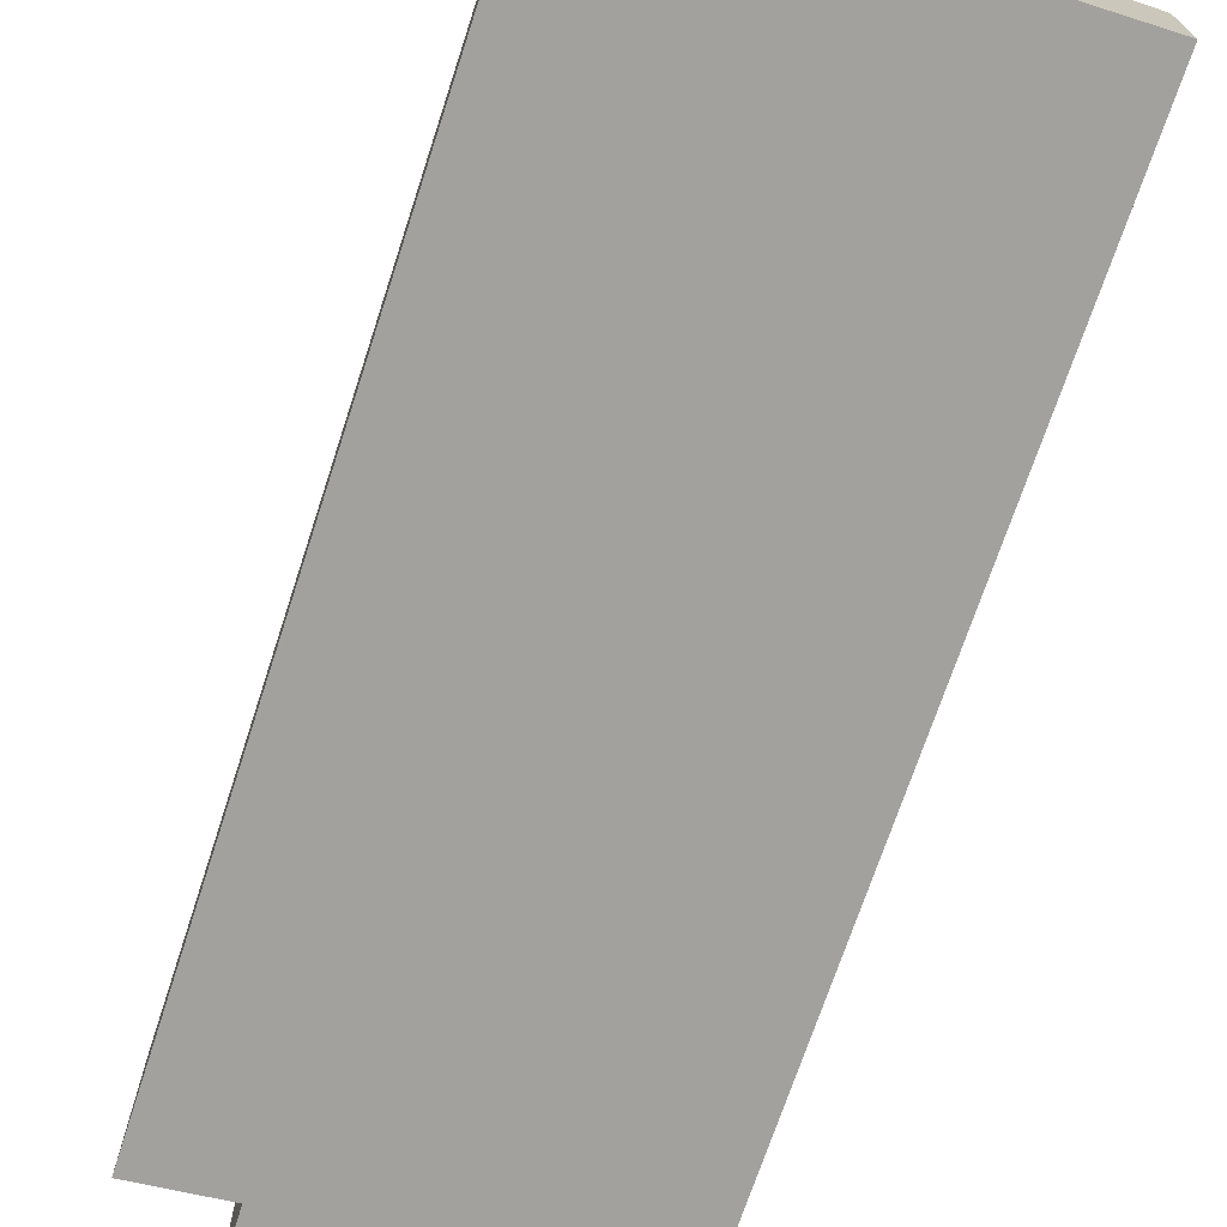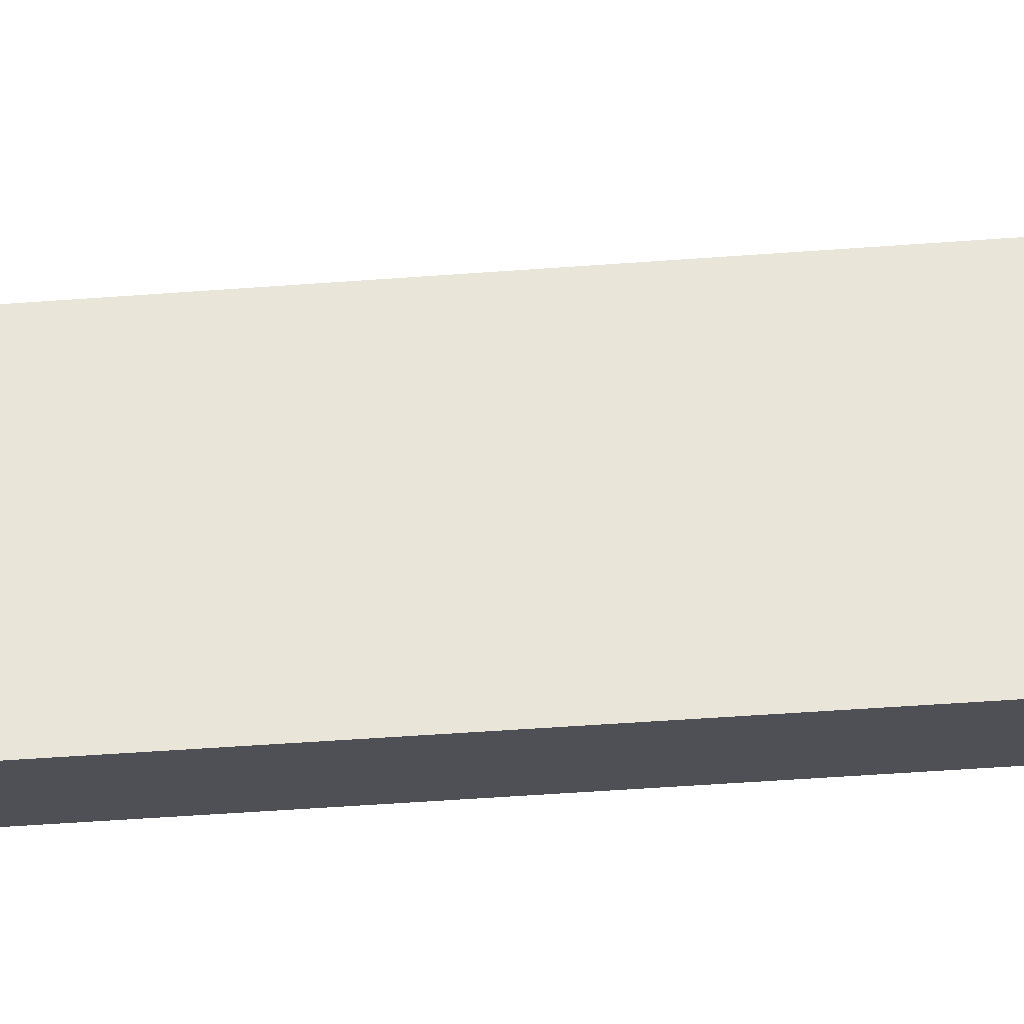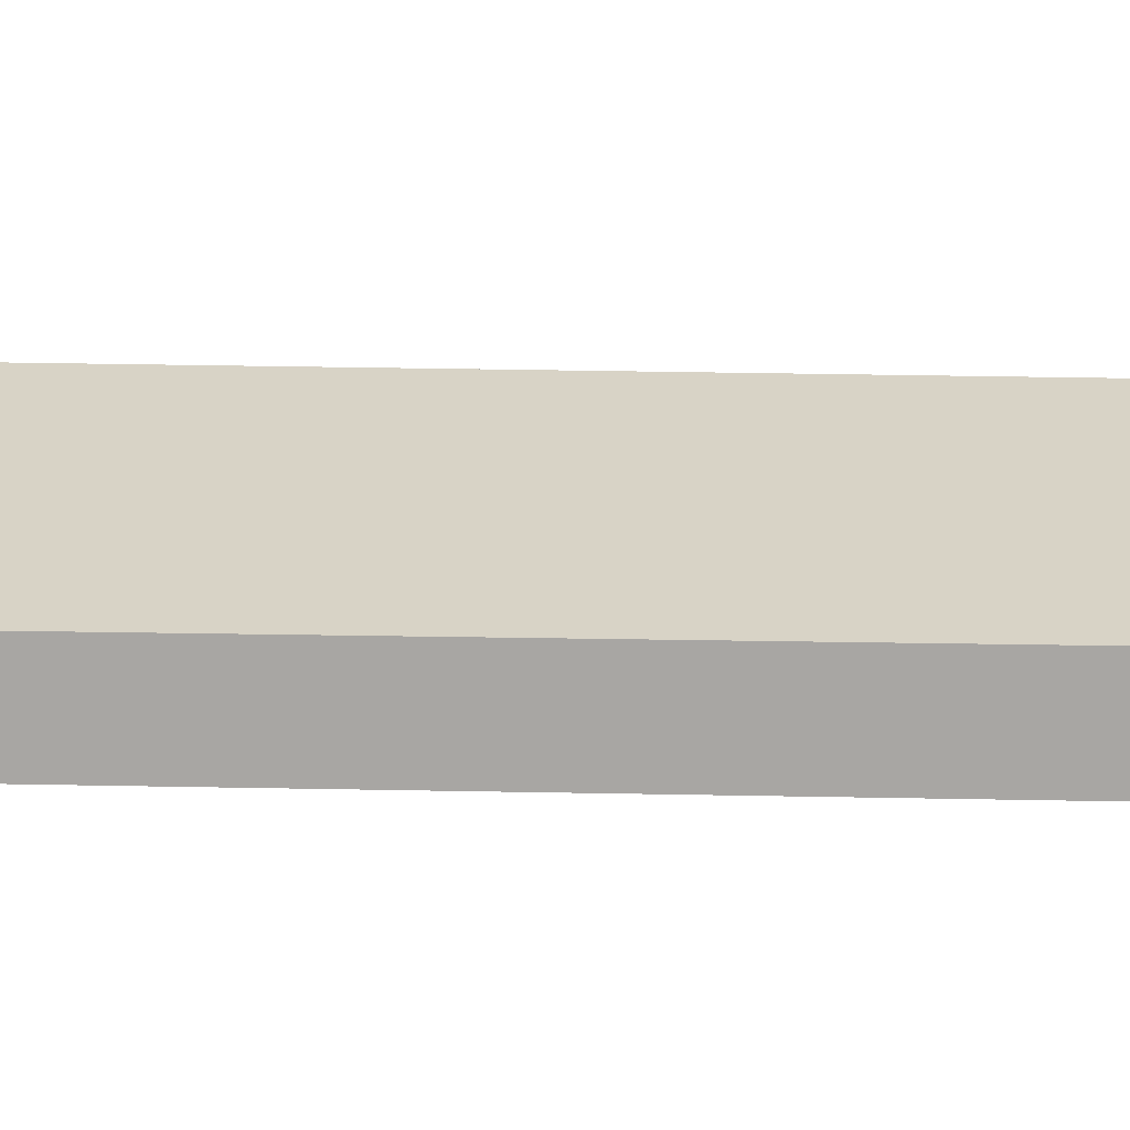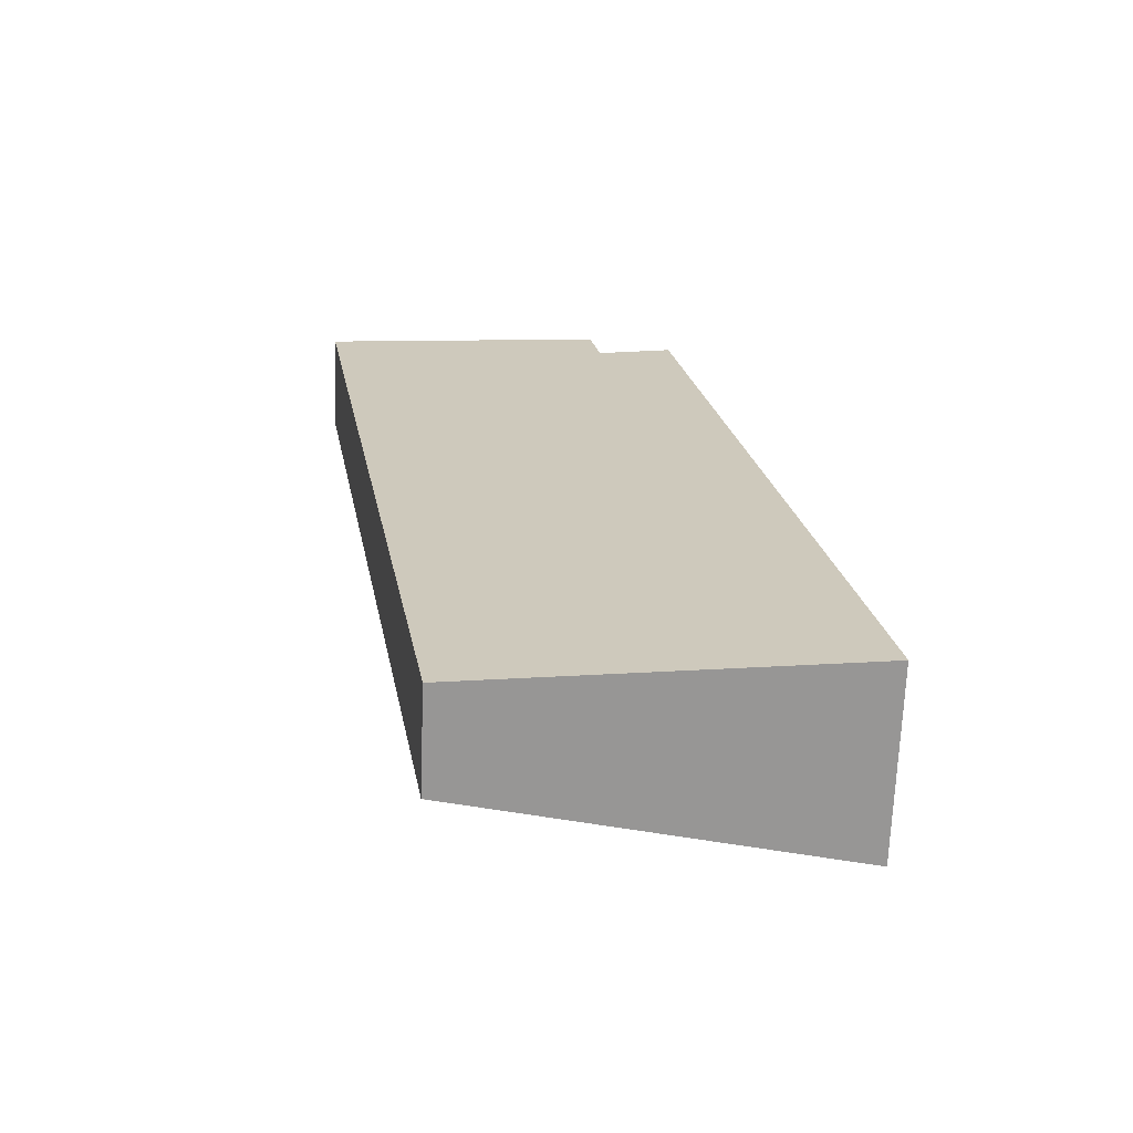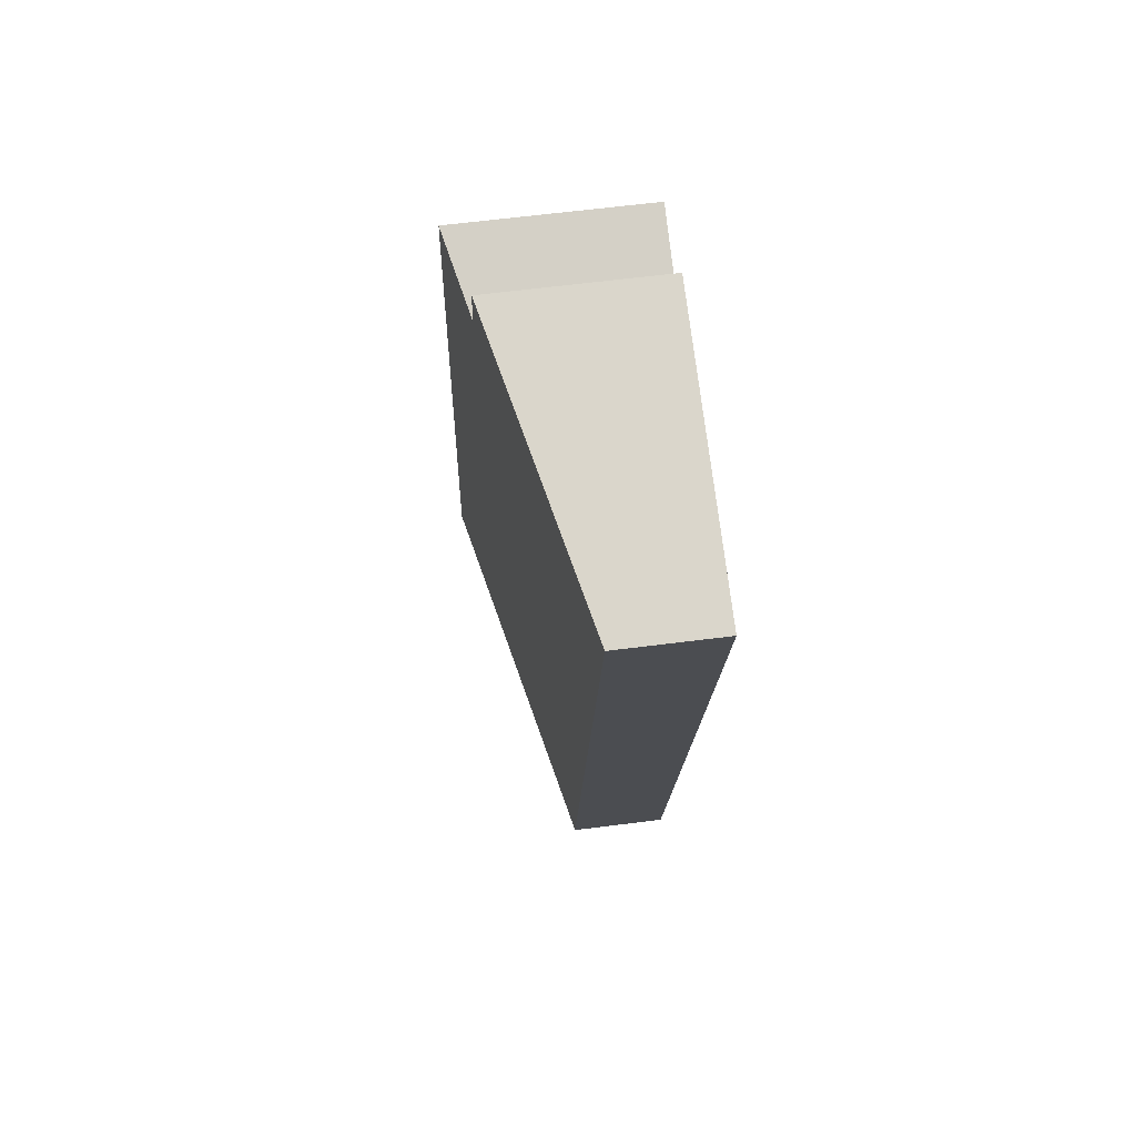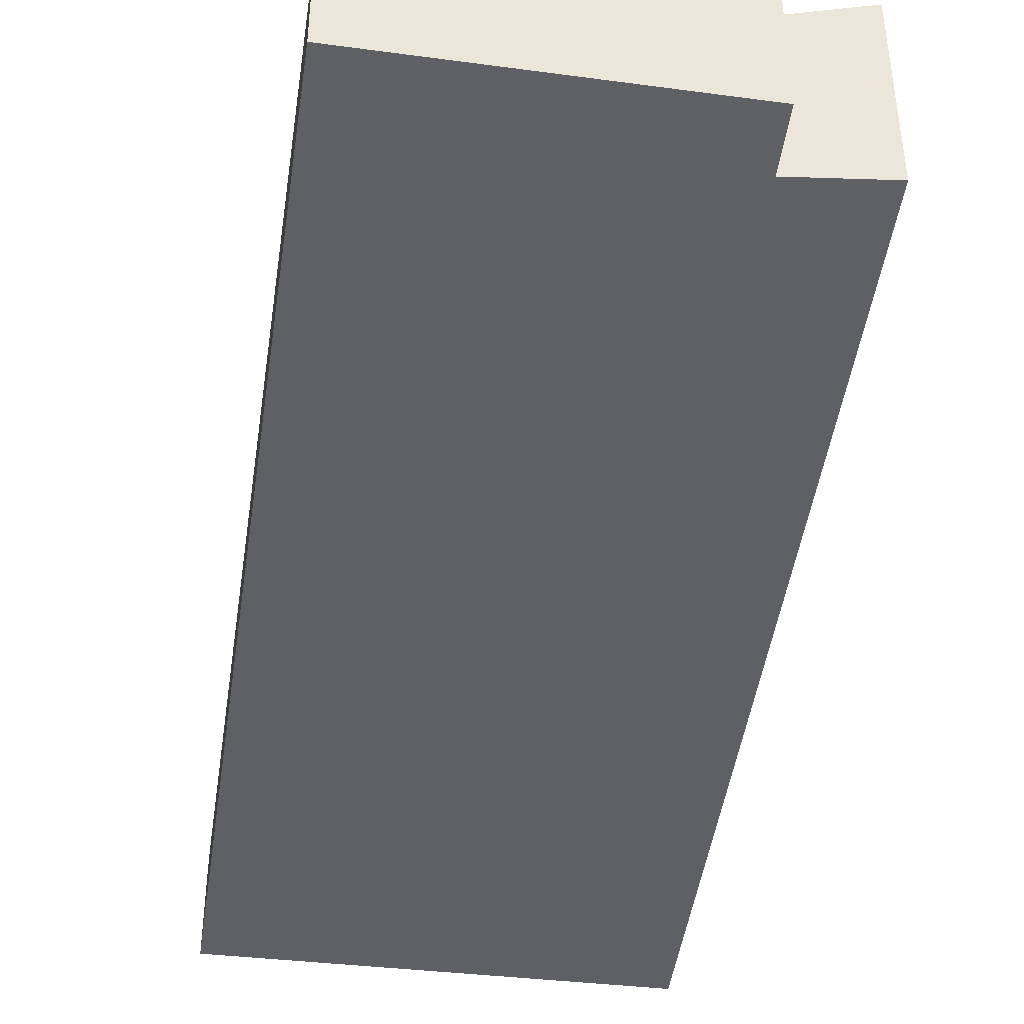
<metadata>
{"format":"obj","ext":"obj","renderer":"f3d","projection":"perspective","resolution":1024,"background":"white","views":[{"elev":-72.0,"azim":151.7,"up":"+Y"},{"elev":70.3,"azim":76.2,"up":"+Y"},{"elev":15.3,"azim":-97.0,"up":"+Y"},{"elev":-68.0,"azim":-2.1,"up":"+Z"},{"elev":65.3,"azim":-97.2,"up":"+Z"},{"elev":-44.6,"azim":-18.0,"up":"+Y"}]}
</metadata>
<code>
v  1.533 0.984 -8.975
v  3.772 1.828 0.133
v  5.295 1.848 -8.265
v  2.989 1.646 -0.089
v  0 0.984 6.025e-17
v  2.887 1.644 0.458
v  5.295 5.061e-16 -8.265
v  3.772 -8.144e-18 0.133
v  2.989 5.45e-18 -0.089
v  2.887 -2.804e-17 0.458
v  1.533 5.496e-16 -8.975
v  0 0 0
g defaultobject
f 1 2 3
f 2 1 4
f 4 1 5
f 4 5 6
f 2 7 3
f 7 2 8
f 6 9 4
f 9 6 10
f 7 1 3
f 1 7 11
f 11 5 1
f 5 11 12
f 5 10 6
f 10 5 12
f 4 8 2
f 8 4 9
f 8 11 7
f 11 8 9
f 11 9 12
f 12 9 10

</code>
